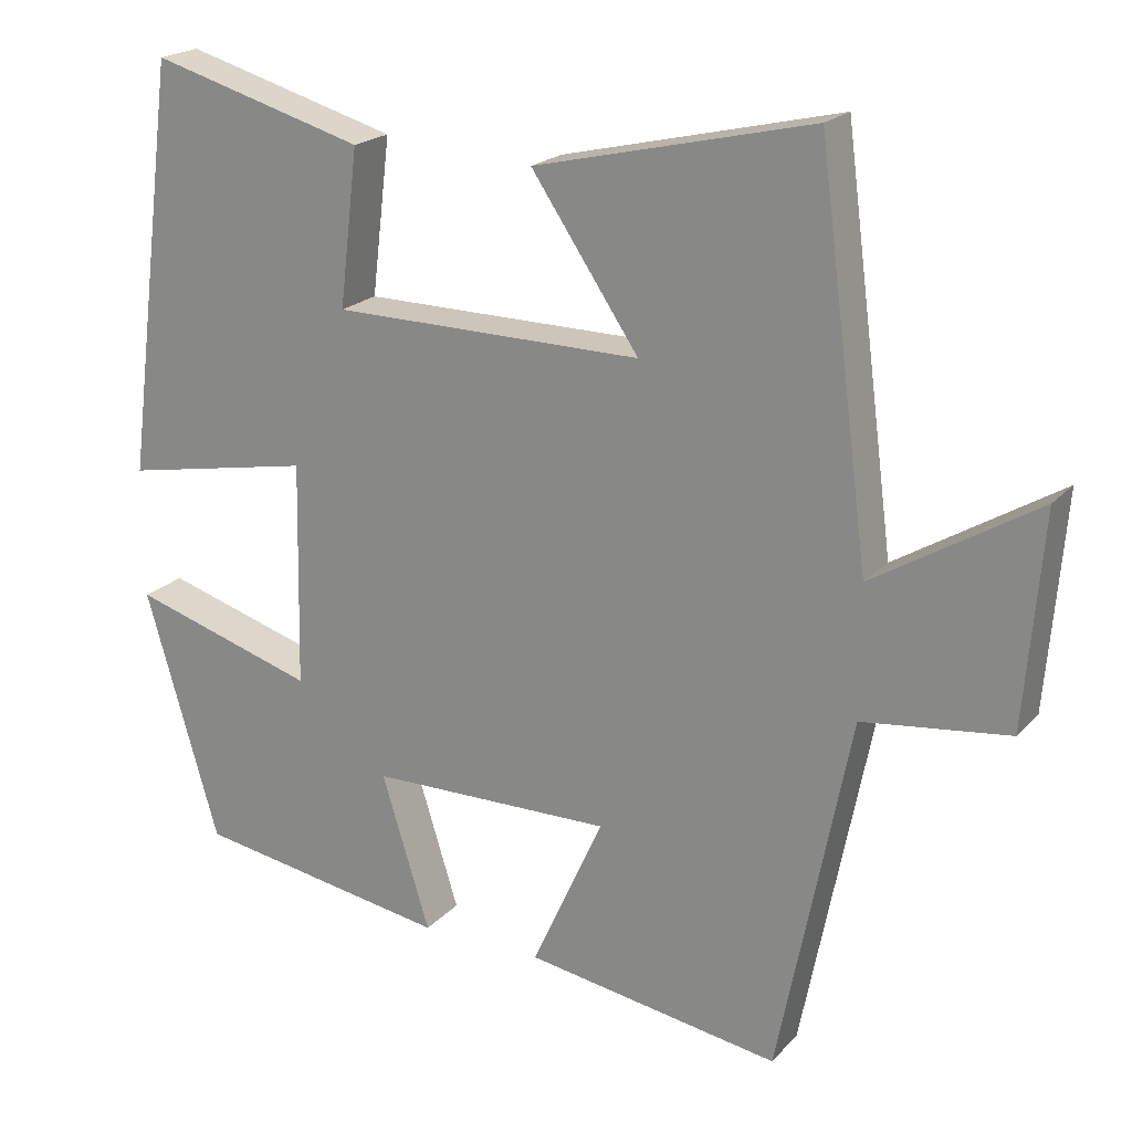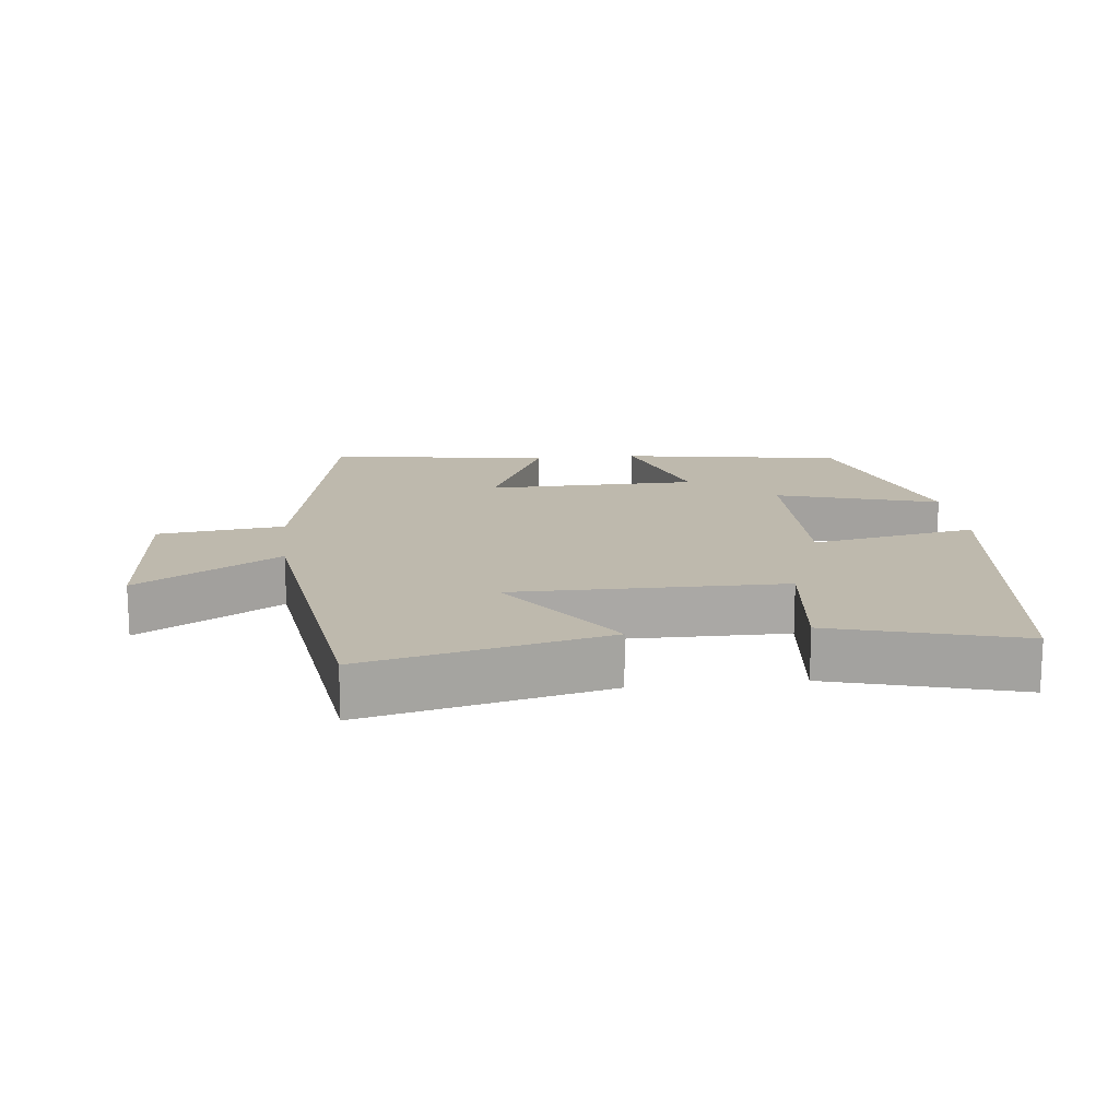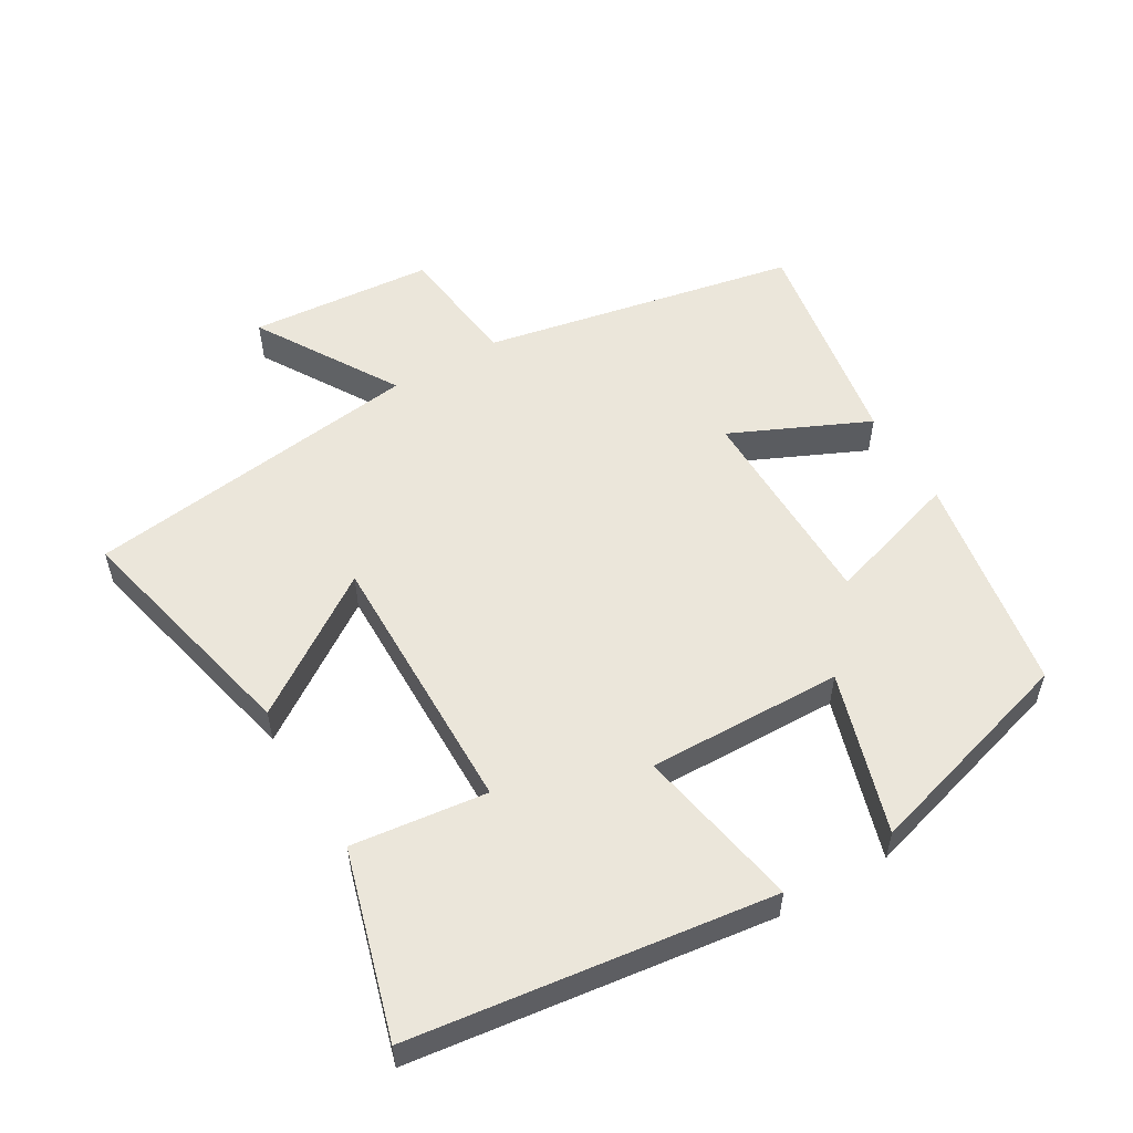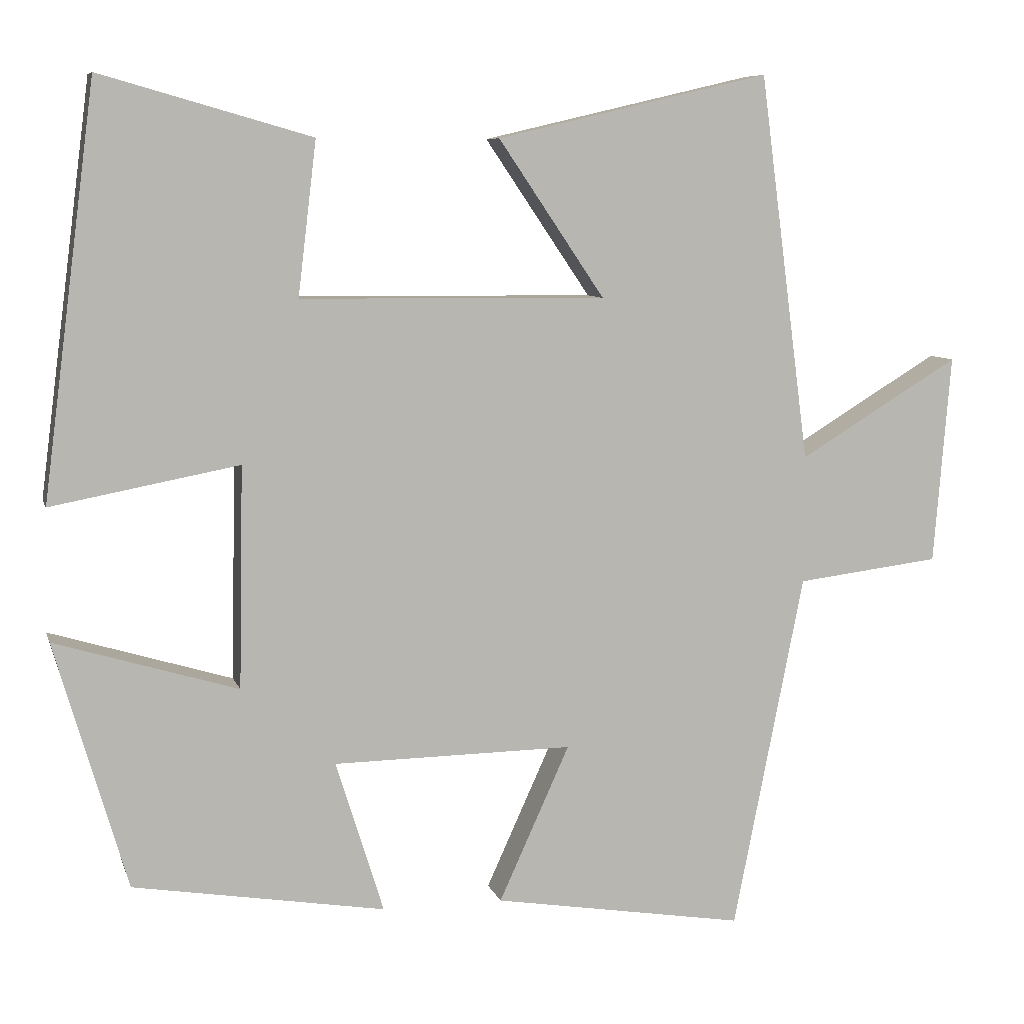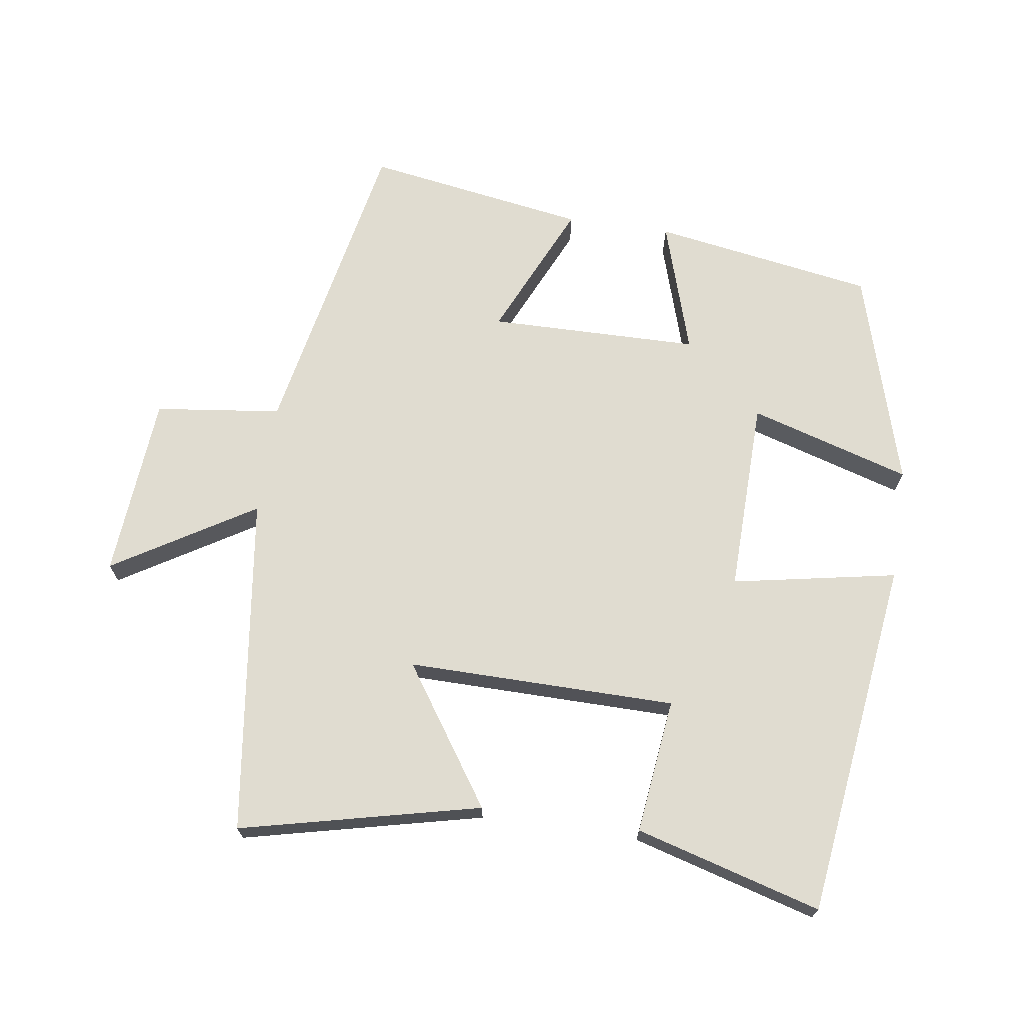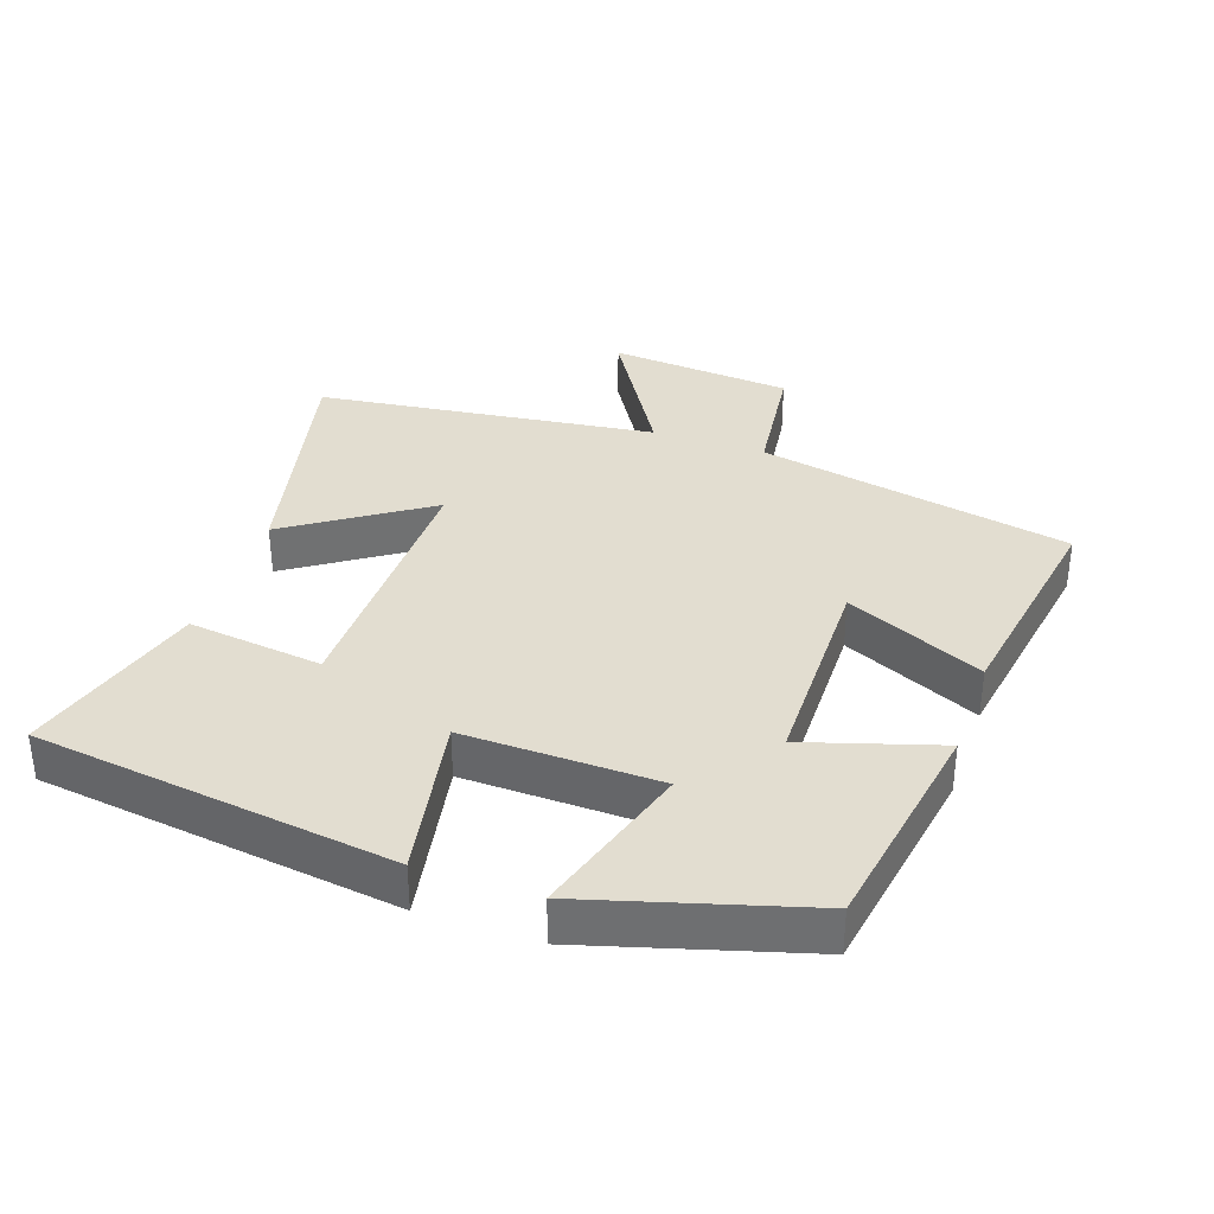
<metadata>
{"format":"obj","ext":"obj","renderer":"f3d","projection":"perspective","resolution":1024,"background":"white","views":[{"elev":20.5,"azim":-150.7,"up":"+Z"},{"elev":15.3,"azim":-6.6,"up":"+Y"},{"elev":54.8,"azim":59.6,"up":"+Y"},{"elev":7.9,"azim":165.7,"up":"+Z"},{"elev":69.5,"azim":8.3,"up":"+Y"},{"elev":35.2,"azim":109.2,"up":"+Y"}]}
</metadata>
<code>
v -0.434 0.07 0.583
v -0.079 0.07 0.5
v -0.217 0.07 0.296
v 0.181 0.07 0.3
v 0.157 0.07 0.5
v 0.431 0.07 0.578
v 0.5 0.07 0.046
v 0.256 0.07 0.092
v 0.262 0.07 -0.196
v 0.5 0.07 -0.124
v 0.406 0.07 -0.446
v 0.078 0.07 -0.5
v 0.14 0.07 -0.301
v -0.172 0.07 -0.297
v -0.08 0.07 -0.5
v -0.408 0.07 -0.553
v -0.5 0.07 -0.088
v -0.687 0.07 -0.065
v -0.709 0.07 0.207
v -0.5 0.07 0.08
v -0.434 0 0.583
v -0.079 0 0.5
v -0.217 0 0.296
v 0.181 0 0.3
v 0.157 0 0.5
v 0.431 0 0.578
v 0.5 0 0.046
v 0.256 0 0.092
v 0.262 0 -0.196
v 0.5 0 -0.124
v 0.406 0 -0.446
v 0.078 0 -0.5
v 0.14 0 -0.301
v -0.172 0 -0.297
v -0.08 0 -0.5
v -0.408 0 -0.553
v -0.5 0 -0.088
v -0.687 0 -0.065
v -0.709 0 0.207
v -0.5 0 0.08
f 17 18 19 20
f 16 17 20
f 15 16 20
f 14 15 20
f 13 14 20 1
f 11 12 13
f 10 11 13
f 9 10 13
f 8 9 13
f 6 7 8
f 5 6 8
f 4 5 8
f 3 4 8 13
f 1 2 3
f 1 3 13
f 40 39 38 37
f 40 37 36
f 40 36 35
f 40 35 34
f 21 40 34 33
f 33 32 31
f 33 31 30
f 33 30 29
f 33 29 28
f 28 27 26
f 28 26 25
f 28 25 24
f 33 28 24 23
f 23 22 21
f 33 23 21
f 1 21 22 2
f 2 22 23 3
f 3 23 24 4
f 4 24 25 5
f 5 25 26 6
f 6 26 27 7
f 7 27 28 8
f 8 28 29 9
f 9 29 30 10
f 10 30 31 11
f 11 31 32 12
f 12 32 33 13
f 13 33 34 14
f 14 34 35 15
f 15 35 36 16
f 16 36 37 17
f 17 37 38 18
f 18 38 39 19
f 19 39 40 20
f 20 40 21 1

</code>
